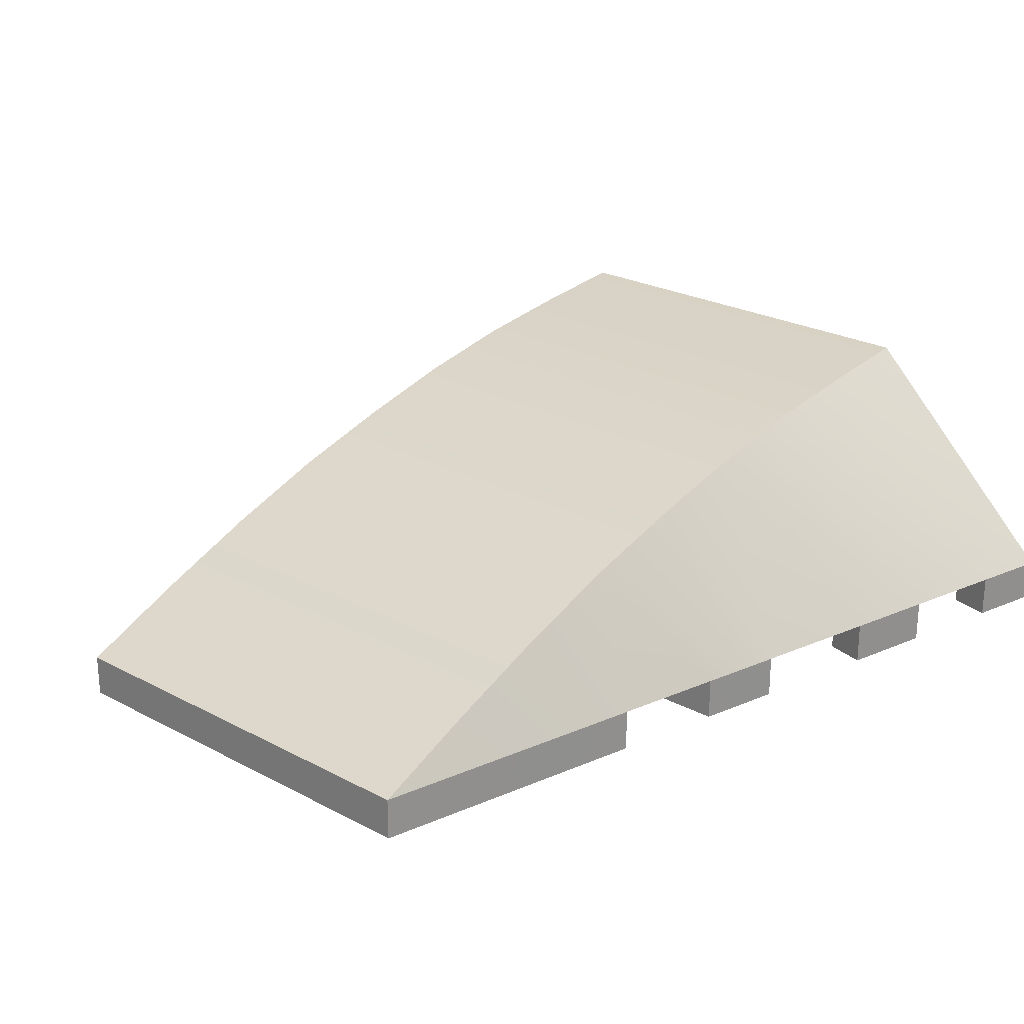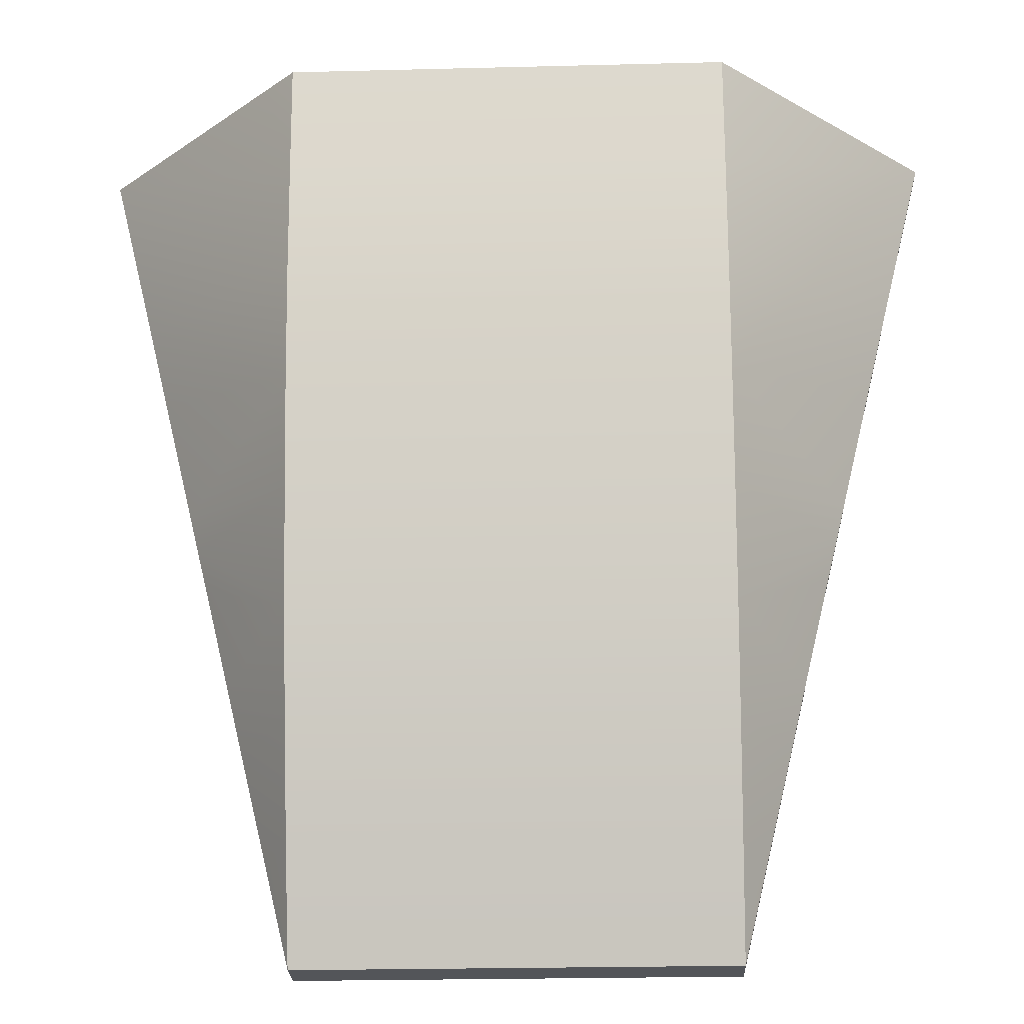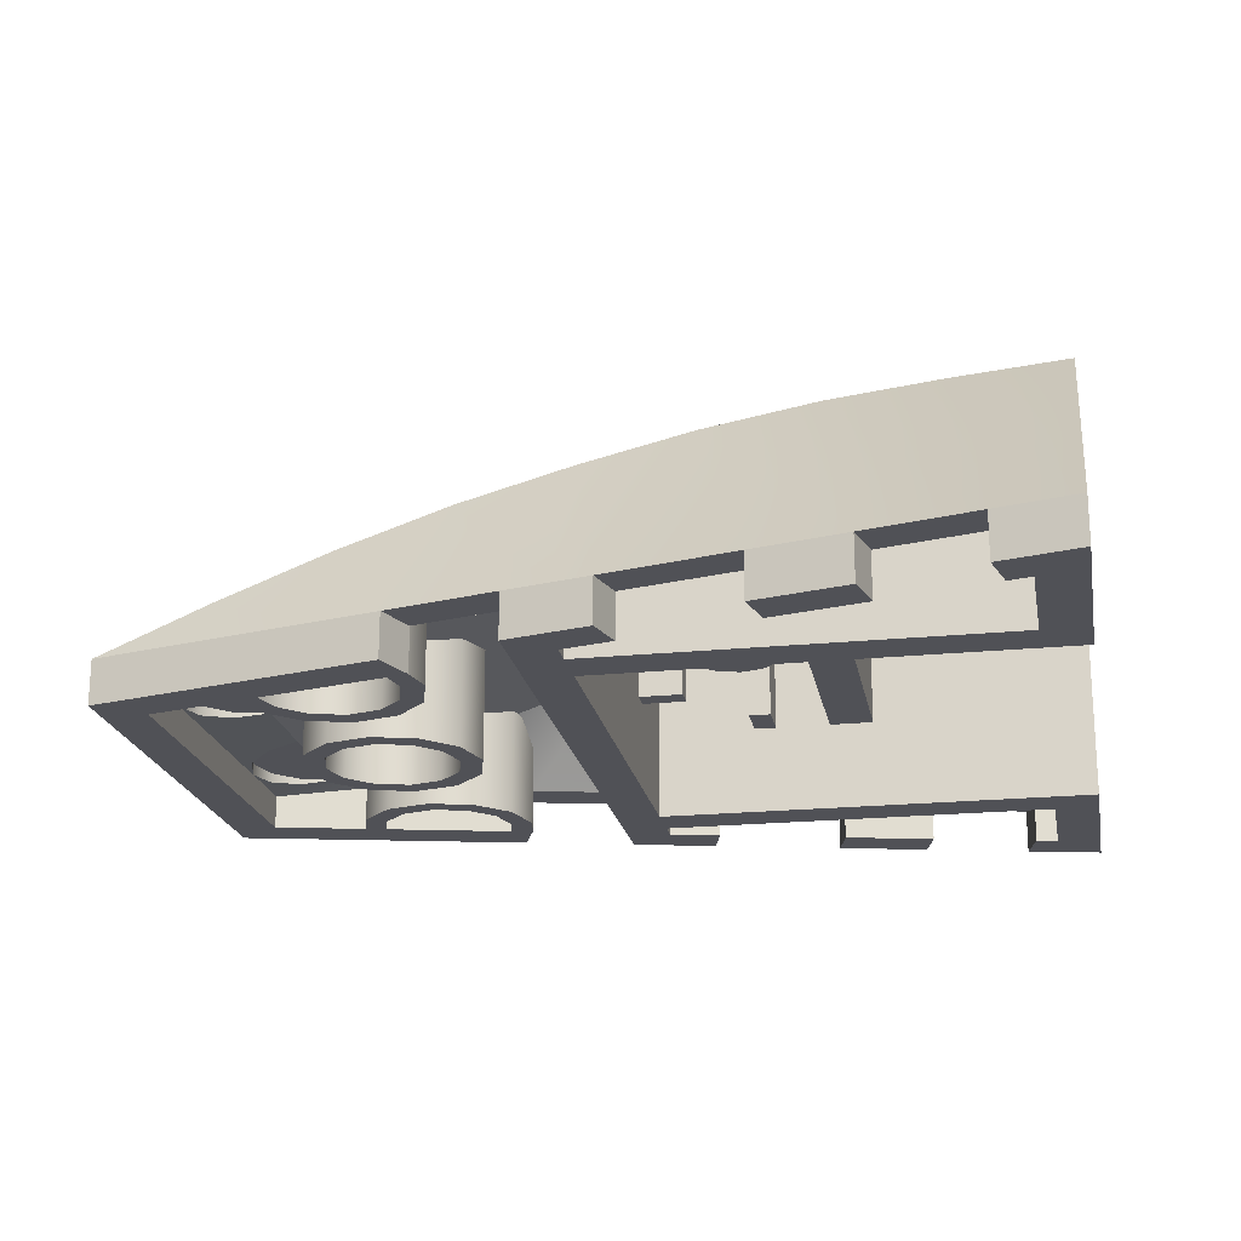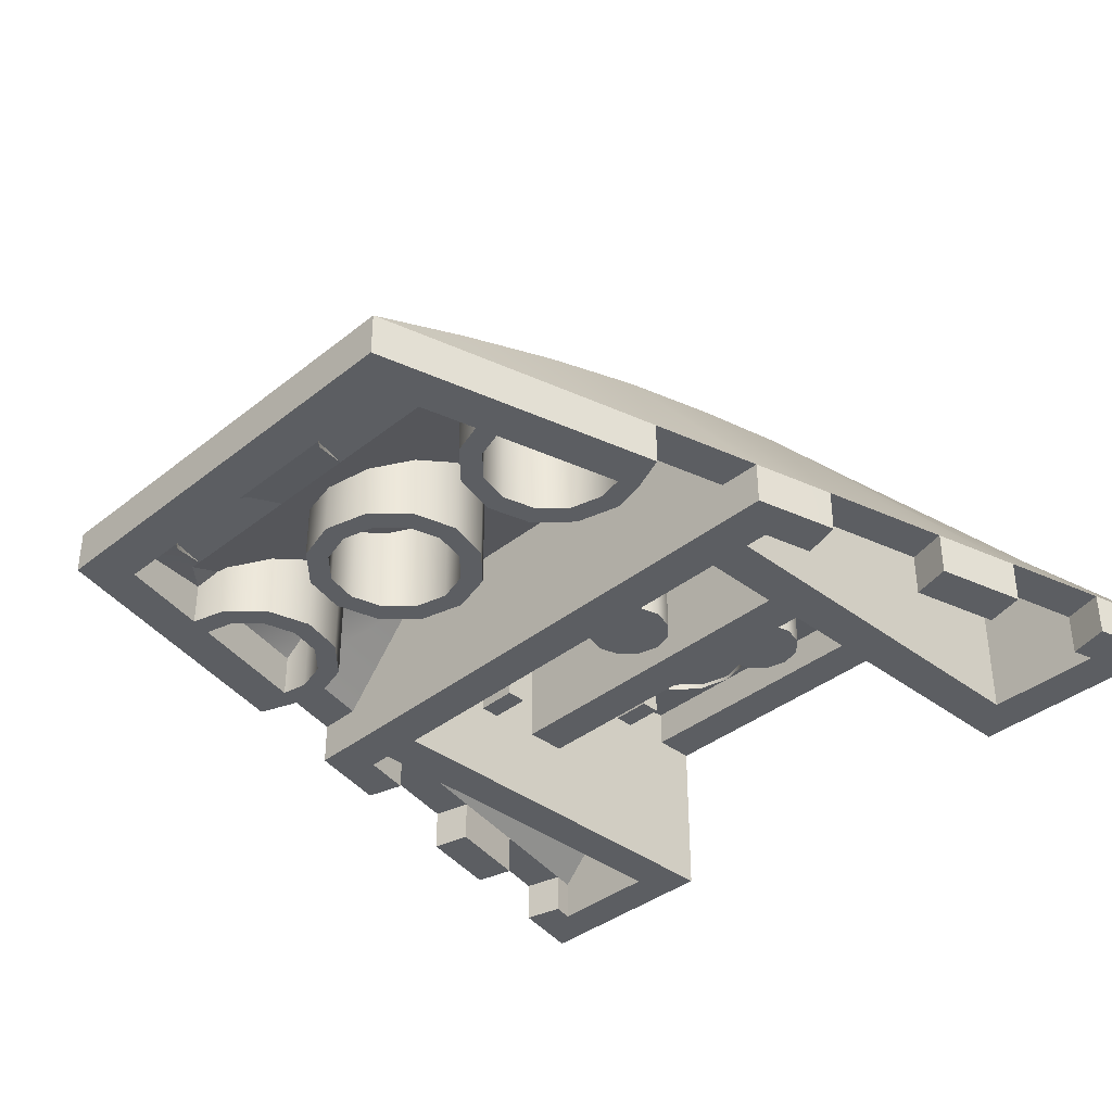
<metadata>
{"format":"obj","ext":"obj","renderer":"f3d","projection":"perspective","resolution":1024,"background":"white","views":[{"elev":24.8,"azim":40.8,"up":"+Z"},{"elev":-24.1,"azim":2.4,"up":"+Y"},{"elev":-20.5,"azim":100.4,"up":"+Z"},{"elev":-37.4,"azim":45.7,"up":"+Z"}]}
</metadata>
<code>
v  -20 -40 -24
v  -17 -36 -24
v  -26.5 -14 -24
v  -22.85 -12.6 -24
v  -26.49 -14 -20
v  -17 -36 -21
v  -22.85 -12.6 -20
v  -20 -20 -12
v  -20 -0 -6
v  -20 20 -2
v  -20 40 0
v  -20 -30.06 -15.84
v  -20 -10.08 -8.706
v  -20 9.948 -3.715
v  -20 29.98 -0.8792
v  -20 -40 -20
v  -25 -20 -20
v  -30 -0 -20
v  -35.87 23.5 -20
v  -40 40 -20
v  -28.99 -3.997 -20
v  -30.9 3.6 -20
v  -38.27 33.1 -20
v  -22.49 -30.06 -24
v  -22.48 -30.06 -20
v  -33.82 15.3 -20
v  -30 0.0003 -24
v  -28.99 -3.997 -24
v  -30.9 3.6 -24
v  -27.33 4.6 -24
v  -35.87 23.5 -24
v  -33.82 15.3 -24
v  -30.17 16.2 -20
v  -30.17 16.2 -24
v  -32.18 24.4 -20
v  -32.18 24.4 -24
v  -38.27 33.1 -24
v  -34.53 34 -24
v  -20 40 -8
v  -40 40 -24
v  -35.02 36 -24
v  -24 36 -24
v  -26.2 -0 -24
v  -34.53 34 -20
v  -35.02 36 -20
v  -24 36 -8.98
v  -27.33 4.6 -20
v  -26.2 -0 -20
v  -24 -0 -24
v  -24 -0 -17.8
v  -20 40 -24
v  -20 -0 -24
v  -25 -3.997 -24
v  -20 -4 -24
v  -20 -0 -10
v  -20 16 -6.8
v  -20 16 -16
v  -20 20 -16
v  -20 36 -4.4
v  -20 36 -8
v  -19.05 -27.8 -24
v  -19.05 -27.8 -20
v  -17 -30 -20
v  -25 -3.997 -20
v  -2 13.41 -16
v  -3.464 11.95 -16
v  -4 9.948 -16
v  -3.464 7.948 -16
v  -2 6.484 -16
v  0 5.948 -16
v  0 13.95 -6.4
v  -2 13.41 -6.4
v  -3.464 11.95 -6.4
v  -4 9.948 -6.4
v  -3.464 7.948 -6.4
v  -2 6.484 -6.4
v  0 5.948 -6.4
v  0 9.948 -16
v  -2 33.45 -8
v  -3.464 31.98 -8
v  -4 29.98 -8
v  -3.464 27.98 -8
v  -2 26.52 -8
v  0 25.98 -8
v  0 33.98 -4
v  -2 33.45 -4
v  -3.464 31.98 -4
v  -4 29.98 -4
v  -3.464 27.98 -4
v  -2 26.52 -4
v  0 25.98 -4
v  0 -14 -12.67
v  0 -14 -24
v  0 -28 -24
v  0 -28 -17.69
v  -4 -26.93 -24
v  -4 -26.93 -17.04
v  -3 -25.2 -17.04
v  -3 -25.2 -24
v  -6.928 -24 -24
v  -6.928 -24 -16.23
v  -5.196 -23 -16.23
v  -5.196 -23 -24
v  -8 -20 -24
v  -8 -20 -15.18
v  -6 -20 -15.18
v  -6 -20 -24
v  -6.928 -16 -24
v  -6.928 -16 -14.2
v  -5.196 -17 -14.2
v  -5.196 -17 -24
v  -4 -13.07 -24
v  -4 -13.07 -13.04
v  -3 -14.8 -13.04
v  -3 -14.8 -24
v  -20 -12 -24
v  -20 -12 -13.31
v  -16 -13.07 -13.04
v  -16 -13.07 -24
v  -20 -14 -13.31
v  -20 -14 -24
v  -17 -14.8 -24
v  -17 -14.8 -13.04
v  -13.07 -16 -14.2
v  -13.07 -16 -24
v  -14.8 -17 -24
v  -14.8 -17 -14.2
v  -12 -20 -15.18
v  -12 -20 -24
v  -14 -20 -24
v  -14 -20 -15.18
v  -13.07 -24 -16.23
v  -13.07 -24 -24
v  -14.8 -23 -24
v  -14.8 -23 -16.23
v  -16 -26.93 -17.04
v  -16 -26.93 -24
v  -17 -25.2 -24
v  -17 -25.2 -17.04
v  -19.05 -27.8 -17.69
v  -19.52 -25.9 -17.69
v  -22.85 -12.6 -14.58
v  -22.37 -14.5 -14.44
v  -19.52 -25.9 -24
v  -25 -20 -24
v  -22.37 -14.5 -24
v  -4 30 -5
v  -4.804 33 -4.708
v  -7 35.2 -4.48
v  -13 35.2 -4.48
v  -15.2 33 -4.708
v  -16 30 -5
v  -15.2 27 -5.299
v  -13 24.8 -5.517
v  -10 24 -5.6
v  -7 24.8 -5.517
v  -4.804 27 -5.299
v  -4 30 -4
v  -4.804 33 -4
v  -7 35.2 -4
v  -10 36 -4
v  -13 35.2 -4
v  -15.2 33 -4
v  -16 30 -4
v  -15.2 27 -4
v  -13 24.8 -4
v  -10 24 -4
v  -7 24.8 -4
v  -4.804 27 -4
v  -10 30 -4
v  -15.2 -33 -20.5
v  -13 -35.2 -20.86
v  -7 -35.2 -20.86
v  -4.804 -33 -20.5
v  -15.2 -33 -20
v  -13 -35.2 -20
v  -10 -36 -20
v  -7 -35.2 -20
v  -4.804 -33 -20
v  -10 -30 -20
v  -10 -36 -24
v  -10 -36 -21
v  -16 -30 -20
v  -4 -30 -20
v  -17 -4 -11.2
v  -20 20 -6
v  -10 36 -4.4
v  -10 36 -8
v  -9 -0 -16
v  -11 -0 -16
v  -11 4 -16
v  -9 4 -16
v  -9 -0 -8.836
v  -11 -0 -8.836
v  -11 4 -8.836
v  -9 4 -8.836
v  -20 9 -16
v  -20 11 -16
v  -16 11 -16
v  -16 9 -16
v  -20 11 -7.669
v  -16 11 -7.669
v  -16 9 -7.669
v  -20 9 -7.669
v  -20 29 -8
v  -20 31 -8
v  -16 31 -8
v  -16 29 -8
v  -20 31 -3.429
v  -16 31 -3.429
v  -16 29 -3.429
v  -20 29 -3.429
v  -9 20 -8
v  -11 20 -8
v  -11 24 -8
v  -9 24 -8
v  -11 20 -3.429
v  -11 24 -3.429
v  -9 24 -3.429
v  -9 20 -3.429
v  17 -36 -24
v  10 -36 -24
v  20 -40 -24
v  22.49 -30.06 -24
v  19.05 -27.8 -24
v  20 -40 -20
v  25 -20 -24
v  22.48 -30.06 -20
v  25 -20 -20
v  10 -36 -21
v  19.05 -27.8 -20
v  17 -36 -21
v  22.85 -12.6 -20
v  22.85 -12.6 -24
v  26.5 -14 -24
v  26.49 -14 -20
v  20 -30.06 -15.84
v  20 -20 -12
v  20 -10.08 -8.706
v  20 -0 -6
v  20 9.948 -3.715
v  20 20 -2
v  20 29.98 -0.8792
v  20 40 0
v  30 -0 -20
v  28.99 -3.997 -20
v  33.82 15.3 -20
v  30.9 3.6 -20
v  40 40 -20
v  38.27 33.1 -20
v  35.87 23.5 -20
v  30 0.0003 -24
v  28.99 -3.997 -24
v  30.9 3.6 -24
v  25 -3.997 -24
v  25 -3.997 -20
v  27.33 4.6 -20
v  27.33 4.6 -24
v  35.87 23.5 -24
v  33.82 15.3 -24
v  30.17 16.2 -24
v  30.17 16.2 -20
v  32.18 24.4 -20
v  32.18 24.4 -24
v  40 40 -24
v  38.27 33.1 -24
v  34.53 34 -24
v  34.53 34 -20
v  26.2 -0 -24
v  20 40 -8
v  20 40 -24
v  24 36 -24
v  35.02 36 -24
v  24 36 -8.98
v  35.02 36 -20
v  26.2 -0 -20
v  24 -0 -17.8
v  24 -0 -24
v  20 -0 -24
v  20 -4 -24
v  20 -0 -10
v  20 16 -6.8
v  20 16 -16
v  20 20 -16
v  20 20 -6
v  10 36 -4.4
v  10 36 -8
v  20 36 -8
v  20 36 -4.4
v  19.52 -25.9 -24
v  17 -30 -20
v  17 -4 -11.2
v  4 -30 -20
v  0 13.95 -16
v  2 13.41 -16
v  2 13.41 -6.4
v  3.464 11.95 -16
v  3.464 11.95 -6.4
v  4 9.948 -16
v  4 9.948 -6.4
v  3.464 7.948 -16
v  3.464 7.948 -6.4
v  2 6.484 -16
v  2 6.484 -6.4
v  0 33.98 -8
v  2 33.45 -8
v  2 33.45 -4
v  3.464 31.98 -8
v  3.464 31.98 -4
v  4 29.98 -8
v  4 29.98 -4
v  3.464 27.98 -8
v  3.464 27.98 -4
v  2 26.52 -8
v  2 26.52 -4
v  0 29.98 -8
v  4 -26.93 -17.04
v  4 -26.93 -24
v  0 -26 -17.69
v  0 -26 -24
v  3 -25.2 -24
v  3 -25.2 -17.04
v  6.928 -24 -16.23
v  6.928 -24 -24
v  5.196 -23 -24
v  5.196 -23 -16.23
v  8 -20 -15.18
v  8 -20 -24
v  6 -20 -24
v  6 -20 -15.18
v  6.928 -16 -14.2
v  6.928 -16 -24
v  5.196 -17 -24
v  5.196 -17 -14.2
v  4 -13.07 -13.04
v  4 -13.07 -24
v  3 -14.8 -24
v  3 -14.8 -13.04
v  0 -12 -12.67
v  0 -12 -24
v  20 -12 -24
v  20 -12 -13.31
v  16 -13.07 -13.04
v  16 -13.07 -24
v  20 -14 -13.31
v  20 -14 -24
v  17 -14.8 -24
v  17 -14.8 -13.04
v  13.07 -16 -14.2
v  13.07 -16 -24
v  14.8 -17 -24
v  14.8 -17 -14.2
v  12 -20 -15.18
v  12 -20 -24
v  14 -20 -24
v  14 -20 -15.18
v  13.07 -24 -16.23
v  13.07 -24 -24
v  14.8 -23 -24
v  14.8 -23 -16.23
v  16 -26.93 -17.04
v  16 -26.93 -24
v  17 -25.2 -24
v  17 -25.2 -17.04
v  19.05 -27.8 -17.69
v  19.52 -25.9 -17.69
v  22.85 -12.6 -14.58
v  22.37 -14.5 -14.44
v  22.37 -14.5 -24
v  4 30 -5
v  4 30 -4
v  4.804 33 -4
v  4.804 33 -4.708
v  7 35.2 -4
v  7 35.2 -4.48
v  10 36 -4
v  13 35.2 -4
v  13 35.2 -4.48
v  15.2 33 -4
v  15.2 33 -4.708
v  16 30 -4
v  16 30 -5
v  15.2 27 -4
v  15.2 27 -5.299
v  13 24.8 -4
v  13 24.8 -5.517
v  10 24 -4
v  10 24 -5.6
v  7 24.8 -4
v  7 24.8 -5.517
v  4.804 27 -4
v  4.804 27 -5.299
v  10 30 -4
v  16 -30 -20
v  15.2 -33 -20
v  15.2 -33 -20.5
v  13 -35.2 -20
v  13 -35.2 -20.86
v  10 -36 -20
v  7 -35.2 -20
v  7 -35.2 -20.86
v  4.804 -33 -20
v  4.804 -33 -20.5
v  10 -30 -20
v  9 -0 -16
v  11 -0 -16
v  11 4 -16
v  9 4 -16
v  11 -0 -8.836
v  11 4 -8.836
v  9 4 -8.836
v  9 -0 -8.836
v  20 9 -16
v  20 11 -16
v  16 11 -16
v  16 9 -16
v  20 11 -7.669
v  16 11 -7.669
v  16 9 -7.669
v  20 9 -7.669
v  20 29 -8
v  20 31 -8
v  16 31 -8
v  16 29 -8
v  20 31 -3.429
v  16 31 -3.429
v  16 29 -3.429
v  20 29 -3.429
v  9 20 -8
v  11 20 -8
v  11 24 -8
v  9 24 -8
v  11 20 -3.429
v  11 24 -3.429
v  9 24 -3.429
v  9 20 -3.429
g 47753
f 2 181 1
f 2 1 24 61
f 1 223 226 16
f 24 25 17 145
f 181 182 230 222
f 61 62 6 2
f 7 4 3 5
f 226 237 12 16
f 238 239 13 8
f 240 241 14 9
f 242 243 15 10
f 238 8 12 237
f 240 9 13 239
f 242 10 14 241
f 244 11 15 243
f 12 8 17 25
f 13 9 18 21
f 14 26 22
f 15 11 20 23
f 12 25 16
f 8 13 5 17
f 9 14 22 18
f 10 15 23 19
f 1 16 25 24
f 5 3 145 17
f 13 21 5
f 14 10 19 26
f 21 18 27 28
f 18 22 29 27
f 21 28 53 64
f 64 7 5 21
f 29 22 47 30
f 26 19 31 32
f 26 32 34 33
f 26 33 47 22
f 31 19 35 36
f 36 34 32 31
f 23 20 40 37
f 23 37 38 44
f 44 35 19 23
f 30 43 27 29
f 11 244 270 39
f 39 40 20 11
f 39 51 40
f 40 51 42 41
f 41 38 37 40
f 43 53 28 27
f 35 33 34 36
f 41 42 46 45
f 38 41 45 44
f 43 30 47 48
f 43 48 50 49
f 50 46 42 49
f 33 46 47
f 44 45 46
f 35 44 46
f 50 48 47
f 33 35 46
f 46 50 47
f 49 42 51 52
f 49 52 54 53
f 49 53 43
f 54 52 279 280
f 55 281 279 52
f 56 282 281 55
f 57 283 282 56
f 58 284 283 57
f 186 285 284 58
f 187 188 287 286
f 188 39 270 287
f 39 60 51
f 60 58 51
f 60 59 186 58
f 57 56 55
f 57 55 52
f 58 57 52 51
f 145 144 61 24
f 6 62 63
f 53 54 185 64
f 54 280 292 185
f 7 185 62
f 7 64 185
f 185 63 62
f 294 65 72 71
f 65 66 73 72
f 66 67 74 73
f 67 68 75 74
f 68 69 76 75
f 69 70 77 76
f 70 69 78
f 69 68 78
f 68 67 78
f 67 66 78
f 66 65 78
f 65 294 78
f 305 79 86 85
f 79 80 87 86
f 80 81 88 87
f 81 82 89 88
f 82 83 90 89
f 83 84 91 90
f 84 83 316
f 83 82 316
f 82 81 316
f 81 80 316
f 80 79 316
f 79 305 316
f 94 95 97 96
f 319 320 99 98
f 320 94 96 99
f 96 97 101 100
f 98 99 103 102
f 99 96 100 103
f 100 101 105 104
f 102 103 107 106
f 103 100 104 107
f 104 105 109 108
f 106 107 111 110
f 107 104 108 111
f 108 109 113 112
f 110 111 115 114
f 111 108 112 115
f 112 113 339 340
f 114 115 93 92
f 115 112 340 93
f 116 117 118 119
f 120 121 122 123
f 121 116 119 122
f 119 118 124 125
f 123 122 126 127
f 122 119 125 126
f 125 124 128 129
f 127 126 130 131
f 126 125 129 130
f 129 128 132 133
f 131 130 134 135
f 130 129 133 134
f 133 132 136 137
f 135 134 138 139
f 134 133 137 138
f 137 136 140 61
f 139 138 144 141
f 138 137 61 144
f 4 142 117 116
f 143 146 121 120
f 146 4 116 121
f 145 146 144
f 145 3 4 146
f 146 143 141 144
f 147 158 159 148
f 148 159 160 149
f 149 160 161 187
f 187 161 162 150
f 150 162 163 151
f 151 163 164 152
f 152 164 165 153
f 153 165 166 154
f 154 166 167 155
f 155 167 168 156
f 156 168 169 157
f 157 169 158 147
f 158 170 159
f 159 170 160
f 160 170 161
f 161 170 162
f 162 170 163
f 163 170 164
f 164 170 165
f 165 170 166
f 166 170 167
f 167 170 168
f 168 170 169
f 169 170 158
f 183 175 171
f 171 175 176 172
f 172 176 177 182
f 182 177 178 173
f 173 178 179 174
f 174 179 184
f 183 180 175
f 175 180 176
f 176 180 177
f 177 180 178
f 178 180 179
f 179 180 184
f 2 6 182 181
f 181 222 223 1
f 183 63 185
f 171 6 63 183
f 6 172 182
f 6 171 172
f 152 153 186
f 153 154 186
f 154 155 186
f 59 60 188 187
f 59 152 186
f 59 187 150
f 59 150 151
f 59 151 152
f 189 190 191 192
f 191 190 194 195
f 192 191 195 196
f 189 192 196 193
f 197 198 199 200
f 199 198 201 202
f 200 199 202 203
f 197 200 203 204
f 205 206 207 208
f 207 206 209 210
f 208 207 210 211
f 205 208 211 212
f 213 214 215 216
f 215 214 217 218
f 216 215 218 219
f 213 216 219 220
f 221 223 222
f 221 225 224 223
f 224 227 229 228
f 225 221 232 231
f 233 236 235 234
f 237 228 229 238
f 239 246 245 240
f 241 248 247
f 243 250 249 244
f 237 226 228
f 238 229 236 239
f 240 245 248 241
f 242 251 250 243
f 223 224 228 226
f 236 229 227 235
f 239 236 246
f 241 247 251 242
f 246 253 252 245
f 245 252 254 248
f 246 256 255 253
f 256 246 236 233
f 254 258 257 248
f 247 260 259 251
f 247 262 261 260
f 247 248 257 262
f 259 264 263 251
f 264 259 260 261
f 250 266 265 249
f 250 268 267 266
f 268 250 251 263
f 258 254 252 269
f 270 244 249 265
f 270 265 271
f 265 273 272 271
f 273 265 266 267
f 269 252 253 255
f 263 264 261 262
f 273 275 274 272
f 267 268 275 273
f 269 276 257 258
f 269 278 277 276
f 277 278 272 274
f 262 257 274
f 268 274 275
f 263 274 268
f 277 257 276
f 262 274 263
f 274 257 277
f 278 279 271 272
f 278 255 280 279
f 278 269 255
f 270 271 288
f 288 271 284
f 288 284 285 289
f 283 281 282
f 283 279 281
f 284 271 279 283
f 227 224 225 290
f 232 291 231
f 255 256 292 280
f 233 231 292
f 233 292 256
f 292 231 291
f 294 71 296 295
f 295 296 298 297
f 297 298 300 299
f 299 300 302 301
f 301 302 304 303
f 303 304 77 70
f 70 78 303
f 303 78 301
f 301 78 299
f 299 78 297
f 297 78 295
f 295 78 294
f 305 85 307 306
f 306 307 309 308
f 308 309 311 310
f 310 311 313 312
f 312 313 315 314
f 314 315 91 84
f 84 316 314
f 314 316 312
f 312 316 310
f 310 316 308
f 308 316 306
f 306 316 305
f 94 318 317 95
f 319 322 321 320
f 320 321 318 94
f 318 324 323 317
f 322 326 325 321
f 321 325 324 318
f 324 328 327 323
f 326 330 329 325
f 325 329 328 324
f 328 332 331 327
f 330 334 333 329
f 329 333 332 328
f 332 336 335 331
f 334 338 337 333
f 333 337 336 332
f 336 340 339 335
f 338 92 93 337
f 337 93 340 336
f 341 344 343 342
f 345 348 347 346
f 346 347 344 341
f 344 350 349 343
f 348 352 351 347
f 347 351 350 344
f 350 354 353 349
f 352 356 355 351
f 351 355 354 350
f 354 358 357 353
f 356 360 359 355
f 355 359 358 354
f 358 362 361 357
f 360 364 363 359
f 359 363 362 358
f 362 225 365 361
f 364 366 290 363
f 363 290 225 362
f 234 341 342 367
f 368 345 346 369
f 369 346 341 234
f 227 290 369
f 227 369 234 235
f 369 290 366 368
f 370 373 372 371
f 373 375 374 372
f 375 286 376 374
f 286 378 377 376
f 378 380 379 377
f 380 382 381 379
f 382 384 383 381
f 384 386 385 383
f 386 388 387 385
f 388 390 389 387
f 390 392 391 389
f 392 370 371 391
f 371 372 393
f 372 374 393
f 374 376 393
f 376 377 393
f 377 379 393
f 379 381 393
f 381 383 393
f 383 385 393
f 385 387 393
f 387 389 393
f 389 391 393
f 391 371 393
f 394 396 395
f 396 398 397 395
f 398 230 399 397
f 230 401 400 399
f 401 403 402 400
f 403 293 402
f 394 395 404
f 395 397 404
f 397 399 404
f 399 400 404
f 400 402 404
f 402 293 404
f 221 222 230 232
f 394 292 291
f 396 394 291 232
f 401 173 174 403
f 232 230 398
f 232 398 396
f 292 394 404
f 155 156 390 388
f 382 285 384
f 384 285 386
f 386 285 388
f 289 286 287 288
f 289 285 382
f 289 378 286
f 289 380 378
f 289 382 380
f 287 270 288
f 405 408 407 406
f 407 410 409 406
f 408 411 410 407
f 405 412 411 408
f 413 416 415 414
f 415 418 417 414
f 416 419 418 415
f 413 420 419 416
f 421 424 423 422
f 423 426 425 422
f 424 427 426 423
f 421 428 427 424
f 429 432 431 430
f 431 434 433 430
f 432 435 434 431
f 429 436 435 432
f 180 183 185
f 184 180 185
f 184 185 292 293
f 404 293 292
f 184 293 403 174
f 401 230 182 173
f 188 60 39
f 187 286 375 149
f 149 375 373 148
f 148 373 370 147
f 147 370 392 157
f 157 392 390 156
f 285 186 155 388

</code>
